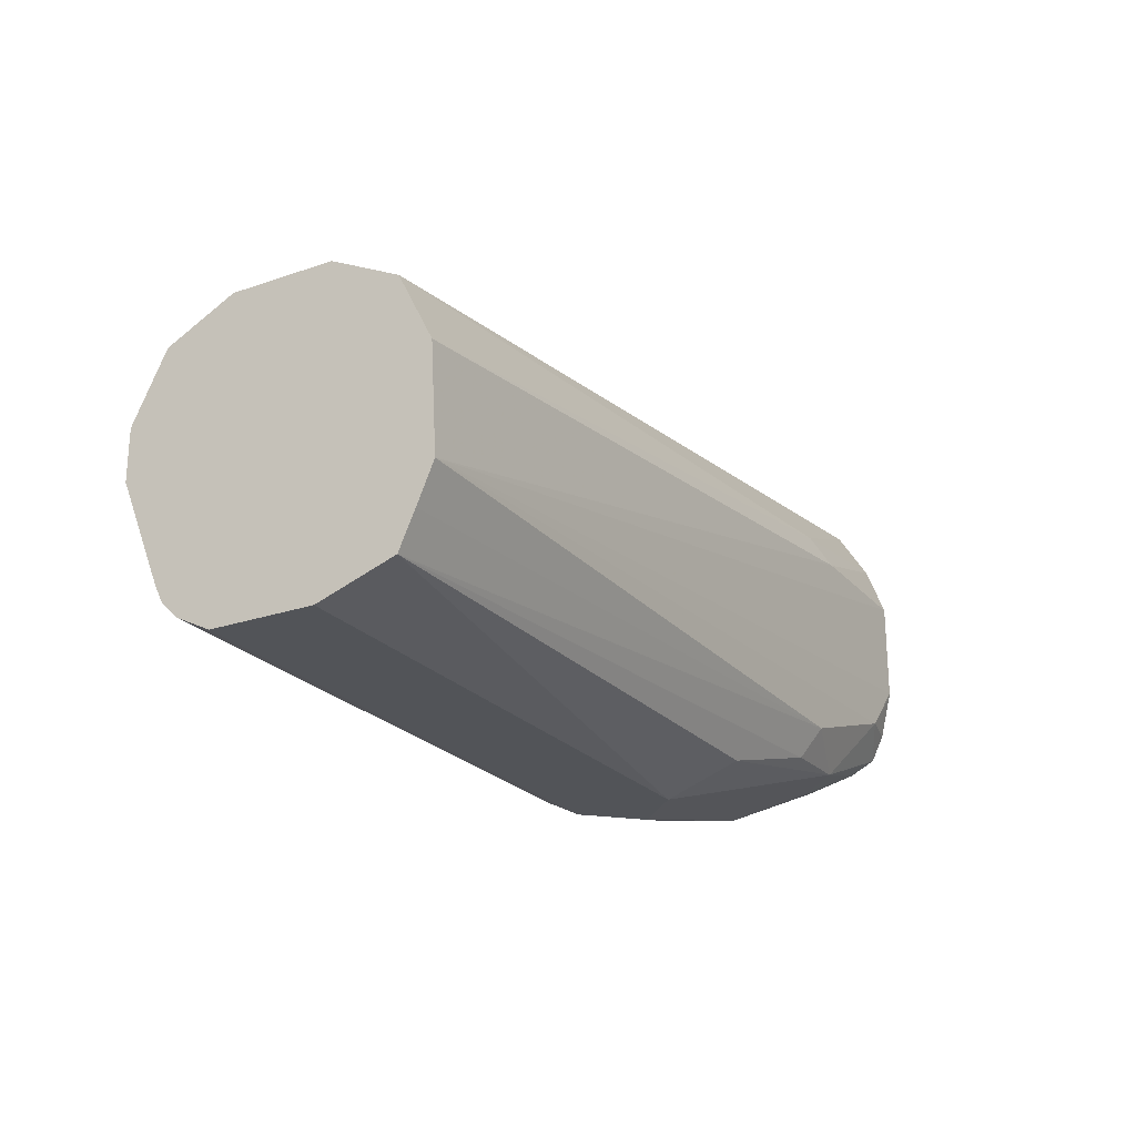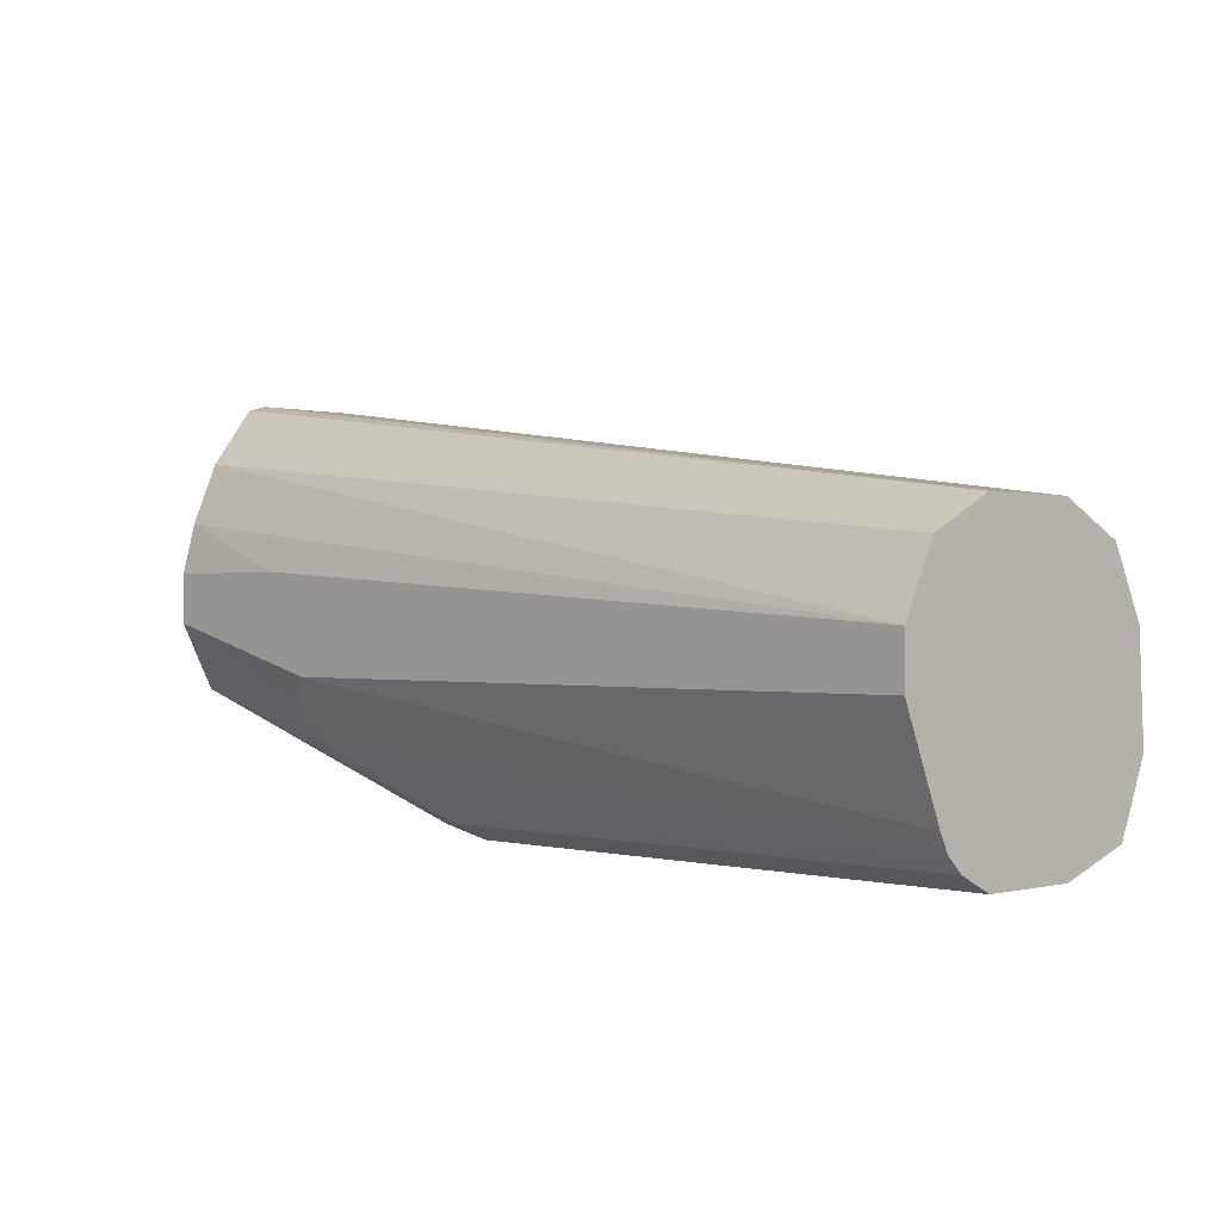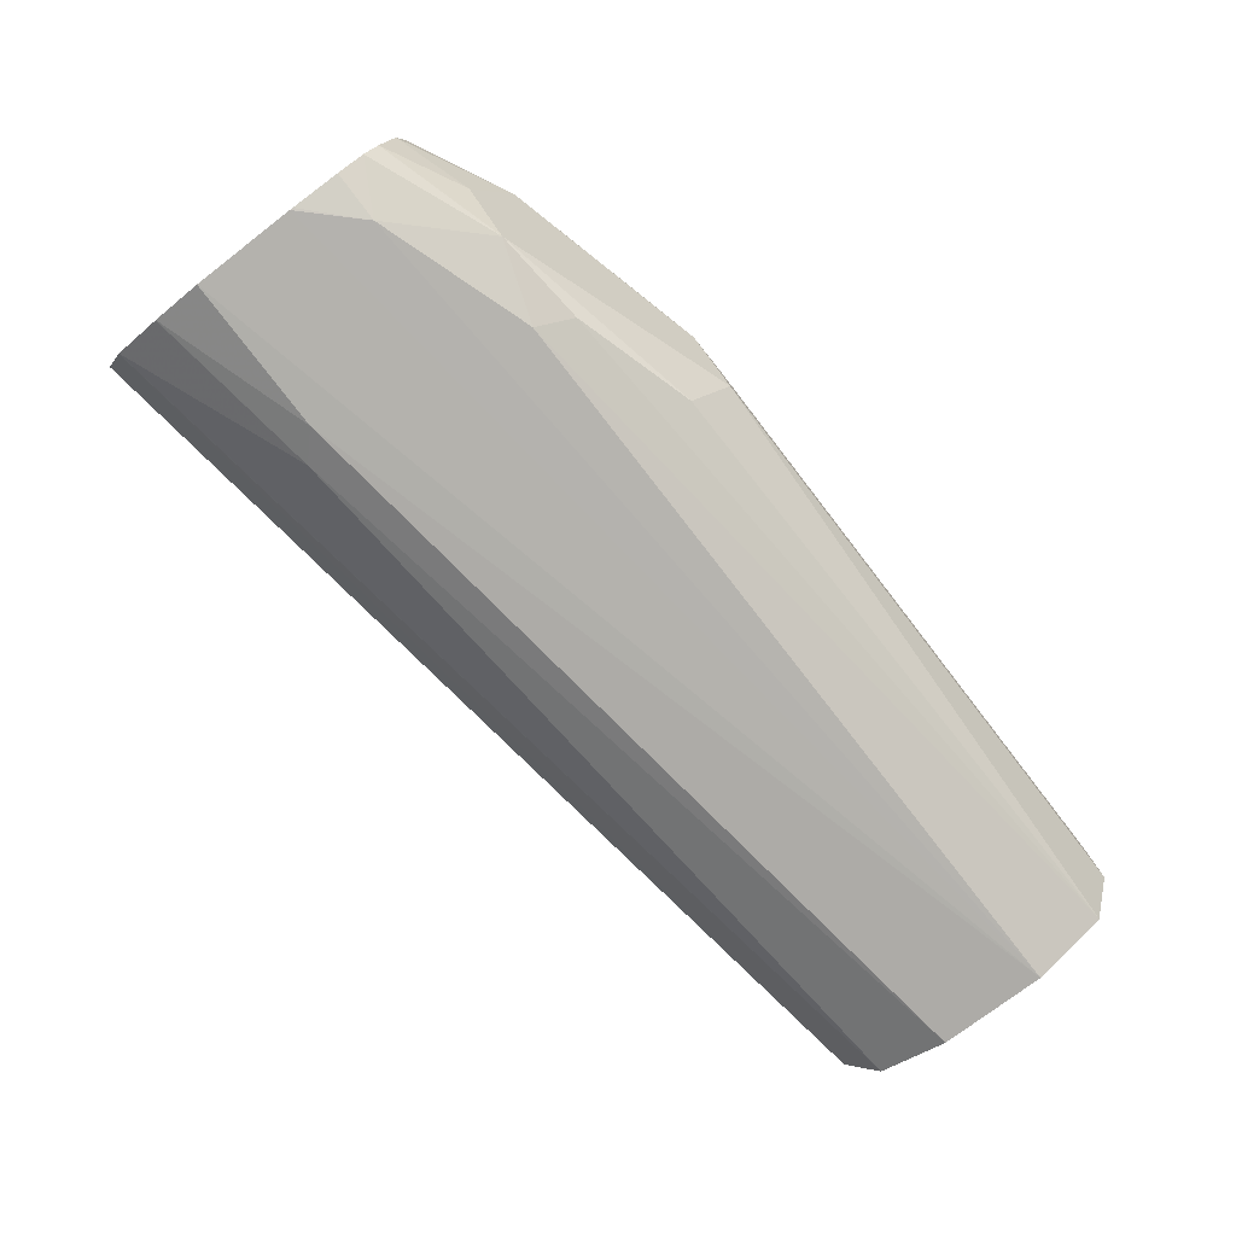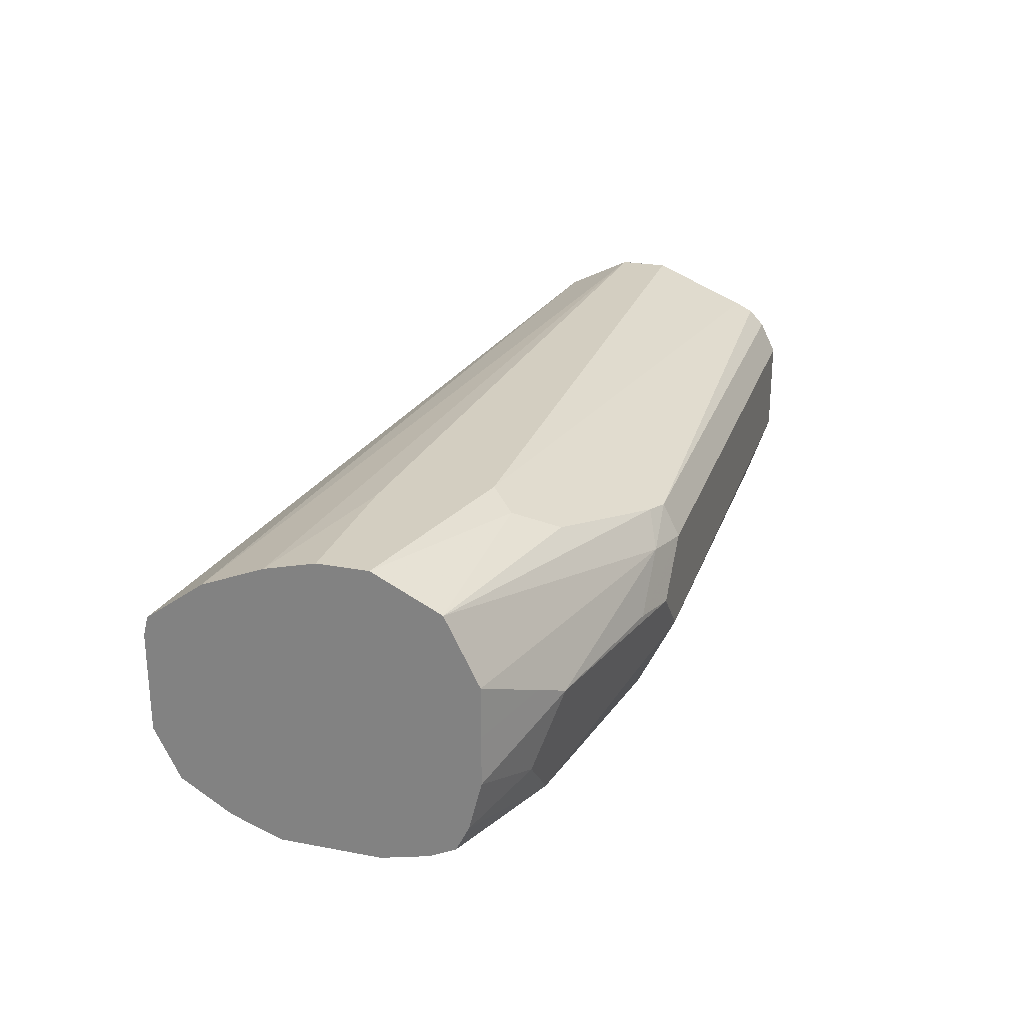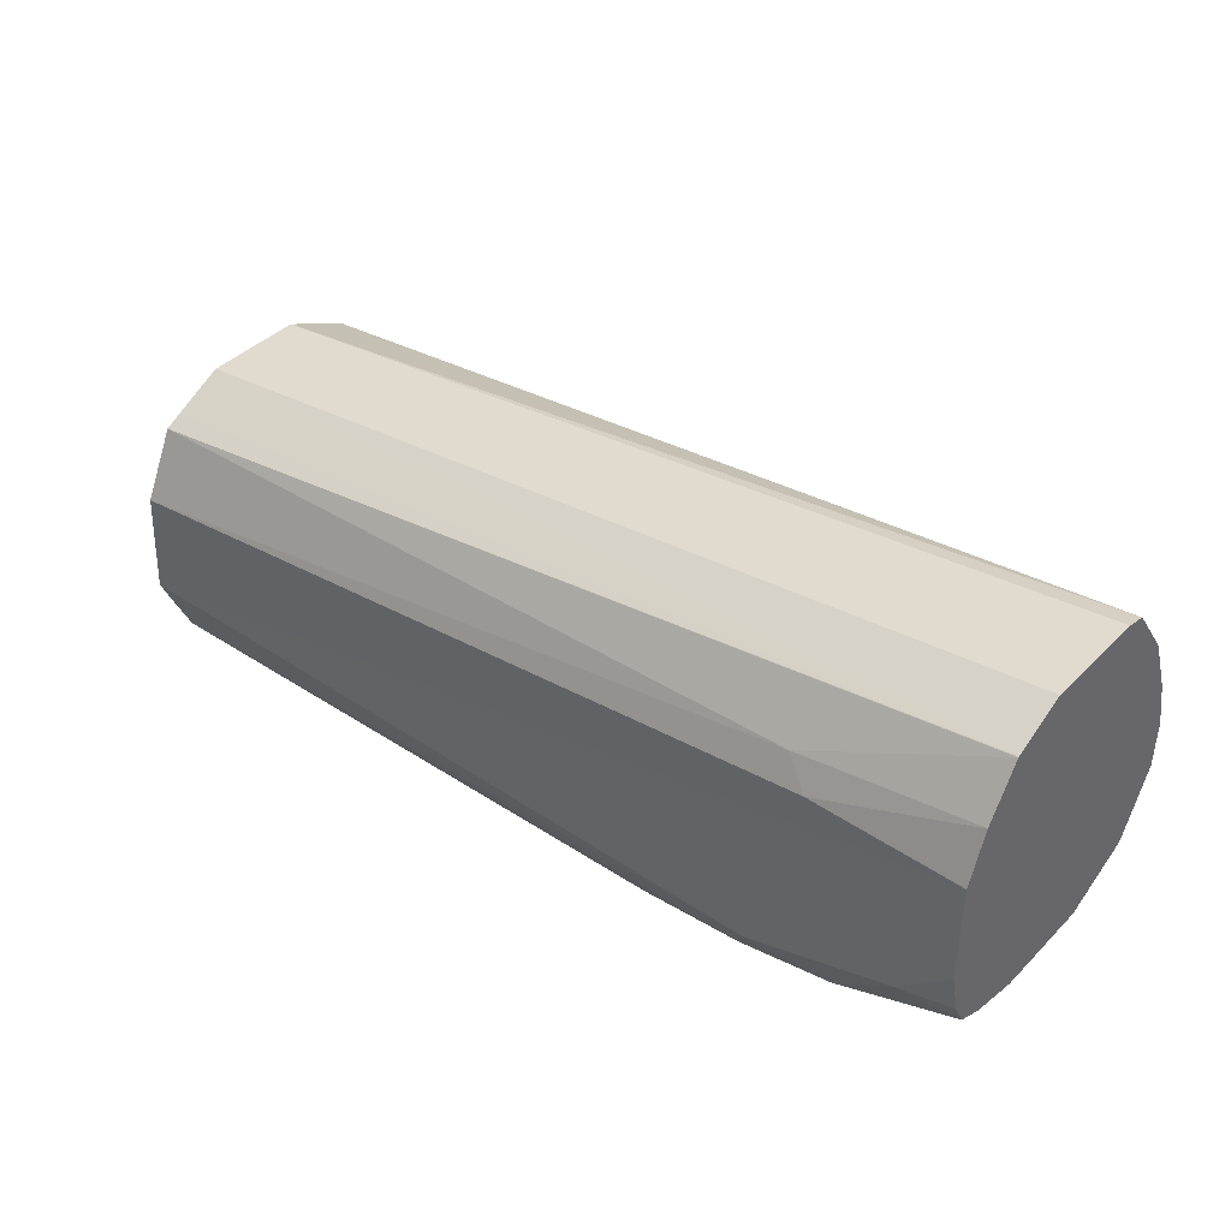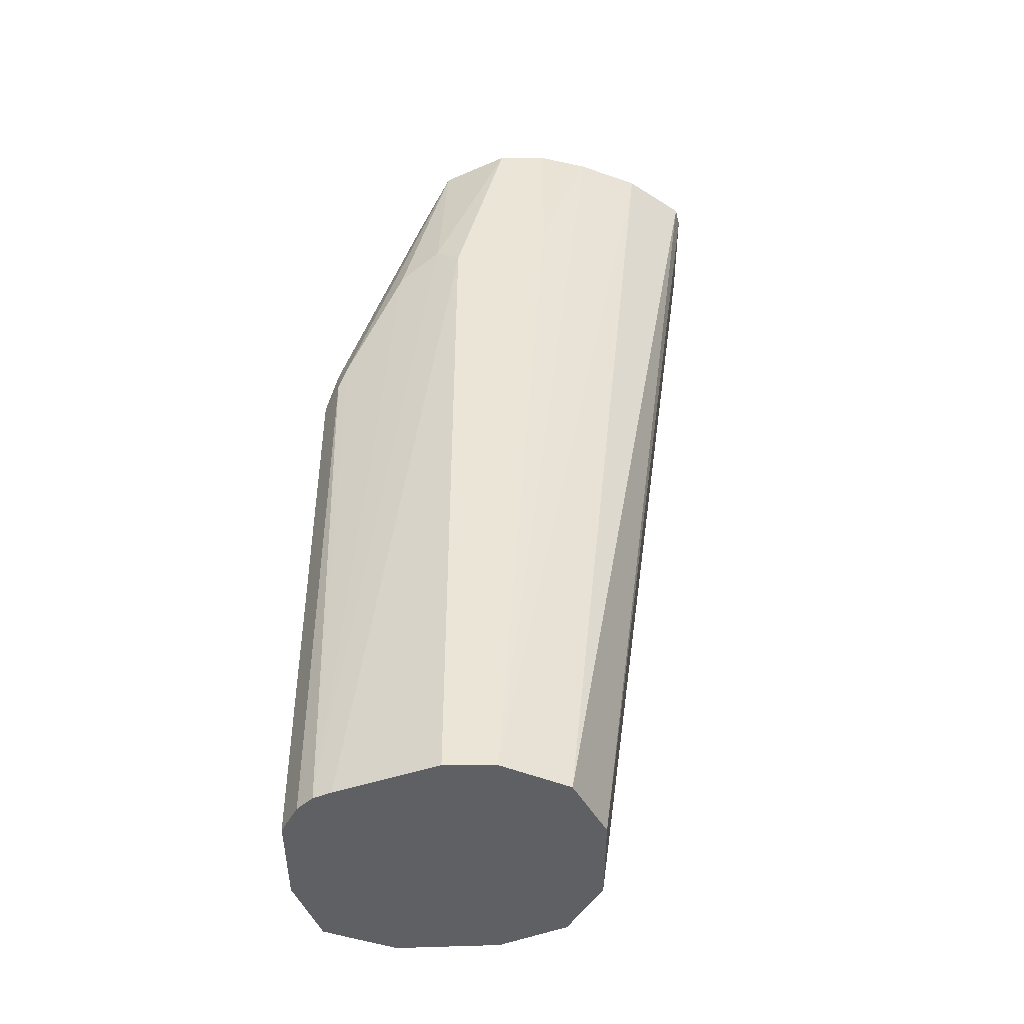
<metadata>
{"format":"obj","ext":"obj","renderer":"f3d","projection":"perspective","resolution":1024,"background":"white","views":[{"elev":-23.3,"azim":-59.9,"up":"+Z"},{"elev":-0.2,"azim":-133.9,"up":"+Z"},{"elev":-79.2,"azim":127.7,"up":"+Y"},{"elev":25.2,"azim":107.0,"up":"+Y"},{"elev":41.1,"azim":39.9,"up":"+Z"},{"elev":45.7,"azim":-90.0,"up":"+Y"}]}
</metadata>
<code>
v 0.4147 0.06659 -0.4399
v 0.4147 0.03341 -0.4399
v 0.4147 0.07298 -0.4415
v 0.1084 0.06638 -0.4813
v 0.4147 0.01681 -0.4481
v 0.1084 0.0332 -0.4813
v 0.4147 0.08702 -0.4607
v 0.1084 0.08851 -0.4924
v 0.1084 0.08405 -0.4901
v 0.1084 0.07415 -0.4852
v 0.4147 0.01667 -0.4482
v 0.1084 0.02731 -0.4843
v 0.4147 0.09532 -0.4811
v 0.1084 0.09958 -0.5145
v 0.1084 0.09075 -0.4968
v 0.4147 0.01649 -0.4483
v 0.1084 0.01624 -0.4898
v 0.1084 0.01107 -0.4924
v 0.4147 0.09958 -0.4979
v 0.3651 0.09958 -0.4979
v 0.1084 0.09958 -0.5311
v 0.4147 0.006287 -0.4646
v 0.3568 0.00415 -0.473
v 0.1084 0.008125 -0.4983
v 0.4147 0.09958 -0.5145
v 0.1084 0.08589 -0.5643
v 0.3485 0.09958 -0.5311
v 0.4147 0.006217 -0.4648
v 0.3651 6.23e-06 -0.4813
v 0.1084 6.23e-06 -0.5145
v 0.4147 0.09411 -0.5254
v 0.3568 0.09543 -0.5394
v 0.1084 0.08295 -0.5702
v 0.4147 6.23e-06 -0.4813
v 0.1084 -0.001942 -0.5487
v 0.4147 0.08858 -0.5365
v 0.4147 0.08851 -0.5366
v 0.3485 0.08851 -0.5532
v 0.1084 0.07745 -0.5754
v 0.307 0.07883 -0.5726
v 0.2987 0.07745 -0.5754
v 0.4147 6.23e-06 -0.5145
v 0.1084 0.003306 -0.561
v 0.3485 6.23e-06 -0.5477
v 0.3983 6.23e-06 -0.5311
v 0.4147 0.06636 -0.5477
v 0.3153 0.06846 -0.5767
v 0.1084 0.06638 -0.5809
v 0.2987 0.06638 -0.5809
v 0.4147 0.0002149 -0.5155
v 0.1084 0.008413 -0.5725
v 0.343 0.005541 -0.5588
v 0.3734 0.008304 -0.556
v 0.4147 0.008304 -0.5394
v 0.4147 0.004051 -0.5309
v 0.4147 0.04968 -0.5478
v 0.3928 0.05532 -0.5588
v 0.3319 0.05186 -0.5767
v 0.3817 0.04978 -0.5643
v 0.1084 0.0332 -0.5809
v 0.3153 0.04978 -0.5809
v 0.2987 0.0332 -0.5809
v 0.3043 0.01107 -0.5698
v 0.3651 0.0332 -0.5643
v 0.39 0.0249 -0.556
v 0.4147 0.01681 -0.5436
v 0.3485 0.0166 -0.5643
v 0.4147 0.03341 -0.5478
f 35 43 44
f 37 47 40
f 35 44 45
f 35 45 42
f 37 46 47
f 42 45 50
f 40 47 41
f 39 41 49
f 39 49 48
f 41 47 49
f 43 51 44
f 34 35 42
f 37 40 38
f 33 41 39
f 25 32 27
f 33 38 40
f 32 38 33
f 32 37 38
f 32 36 37
f 31 36 32
f 29 35 34
f 29 30 35
f 28 29 34
f 26 32 33
f 25 31 32
f 23 30 29
f 23 24 30
f 44 52 53
f 23 29 28
f 33 40 41
f 44 53 45
f 56 68 59
f 45 53 54
f 22 23 28
f 65 68 66
f 62 67 63
f 59 62 61
f 59 64 62
f 59 68 65
f 58 59 61
f 56 59 57
f 53 62 64
f 53 67 62
f 53 63 67
f 53 66 54
f 53 65 66
f 53 59 65
f 44 51 52
f 53 64 59
f 51 63 52
f 51 62 63
f 51 60 62
f 49 58 61
f 48 62 60
f 48 61 62
f 48 49 61
f 47 59 58
f 47 57 59
f 47 58 49
f 46 57 47
f 46 56 57
f 45 55 50
f 45 54 55
f 52 63 53
f 21 27 26
f 26 27 32
f 16 23 22
f 3 10 4
f 3 9 10
f 3 8 9
f 3 7 8
f 2 6 5
f 1 6 2
f 1 4 6
f 1 3 4
f 1 7 3
f 1 13 7
f 1 19 13
f 1 25 19
f 1 31 25
f 1 36 31
f 4 10 9
f 1 37 36
f 1 56 46
f 1 68 56
f 1 66 68
f 1 54 66
f 1 55 54
f 1 50 55
f 1 42 50
f 1 34 42
f 1 28 34
f 1 22 28
f 1 16 22
f 1 5 11
f 1 2 5
f 18 24 23
f 1 46 37
f 4 9 8
f 1 11 16
f 4 15 14
f 4 8 15
f 14 25 27
f 14 19 25
f 14 20 19
f 13 20 14
f 13 19 20
f 11 18 16
f 11 17 18
f 11 12 17
f 7 15 8
f 7 14 15
f 7 13 14
f 6 12 11
f 5 6 11
f 14 27 21
f 4 17 12
f 4 14 21
f 4 12 6
f 4 21 26
f 4 26 33
f 4 33 39
f 4 39 48
f 4 48 60
f 16 18 23
f 4 51 43
f 4 60 51
f 4 24 18
f 4 30 24
f 4 18 17
f 4 35 30
f 4 43 35

</code>
